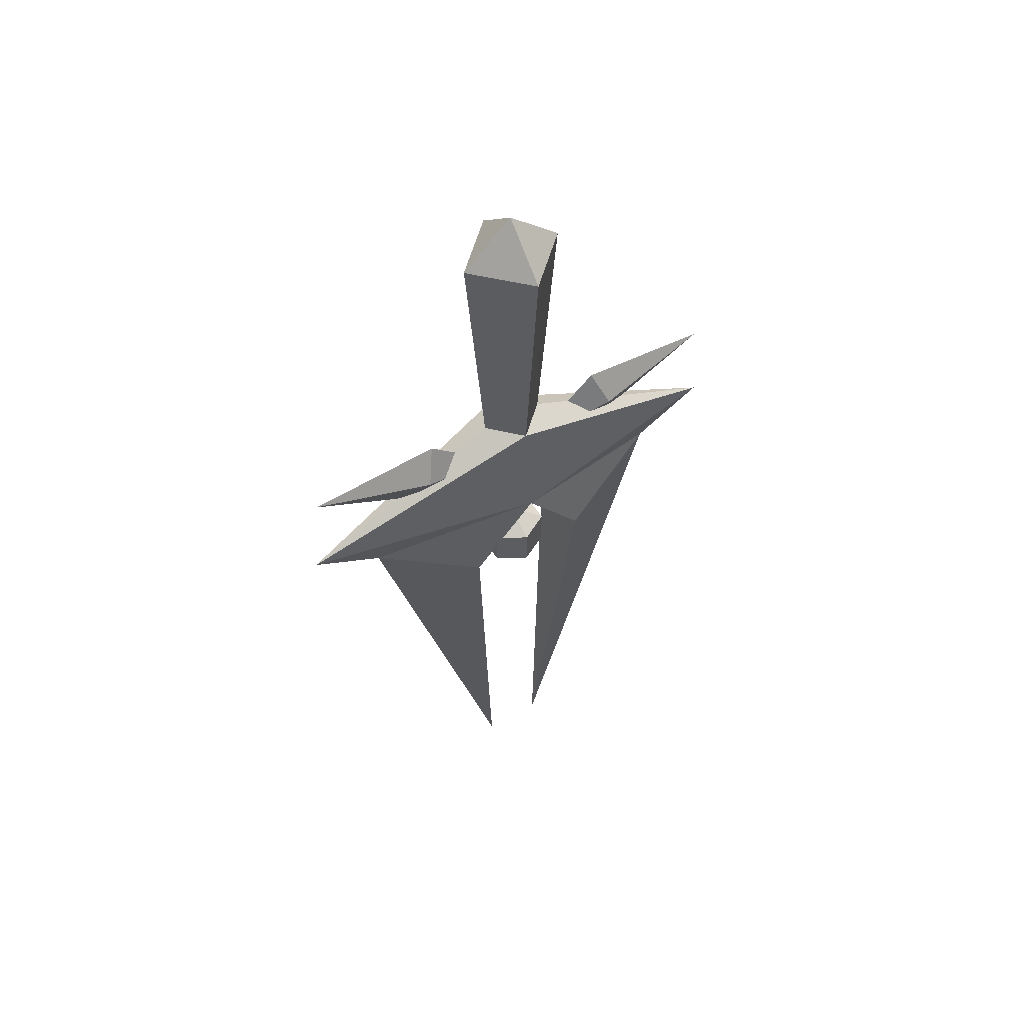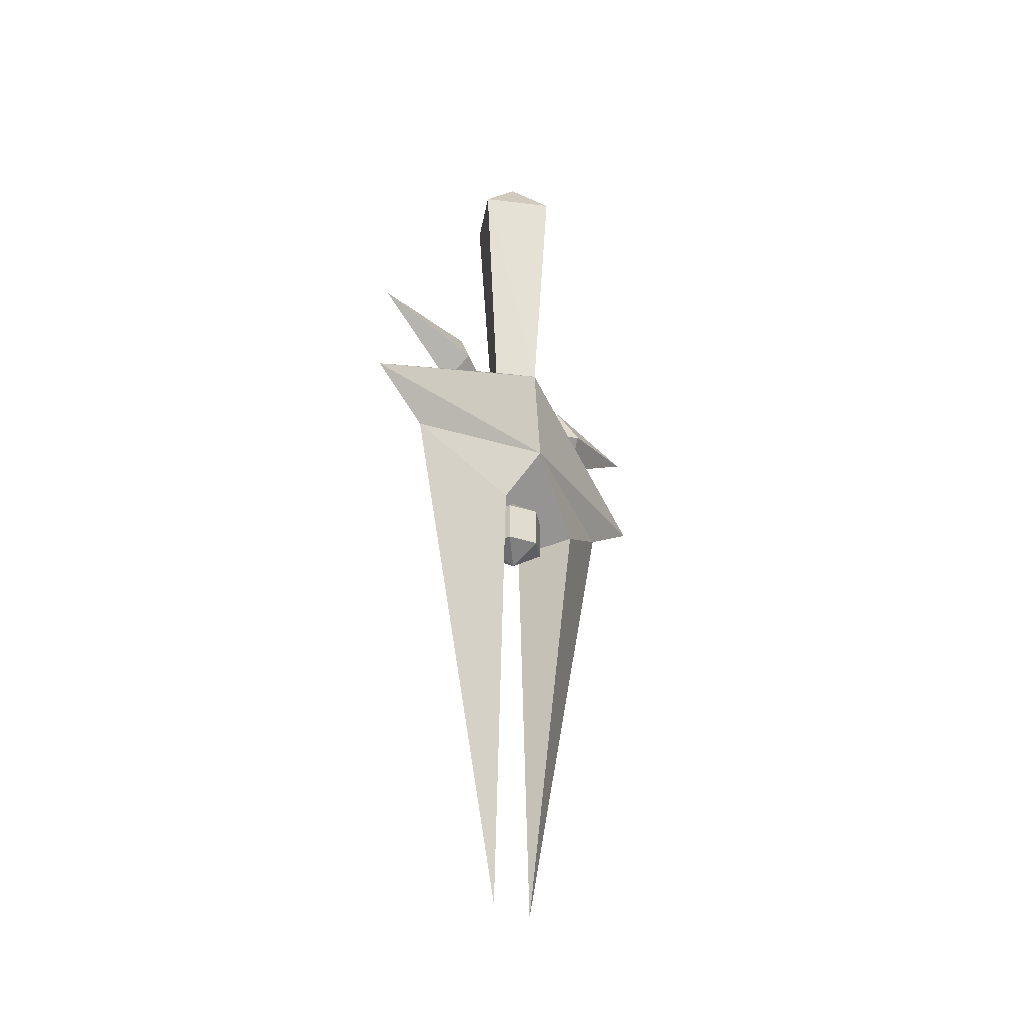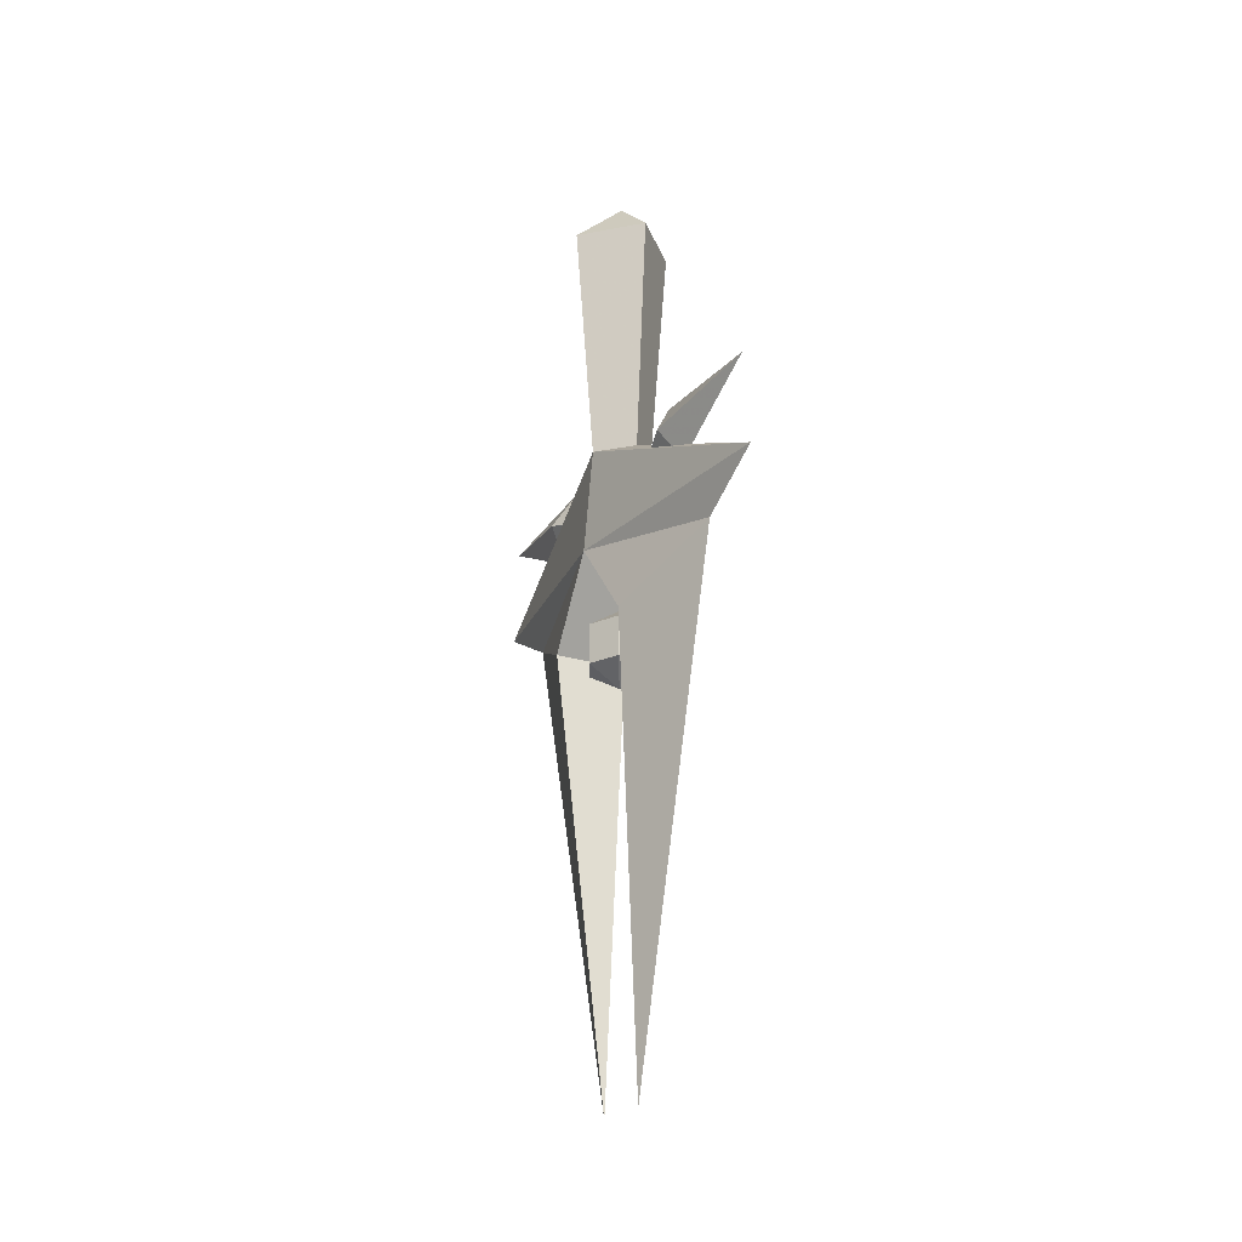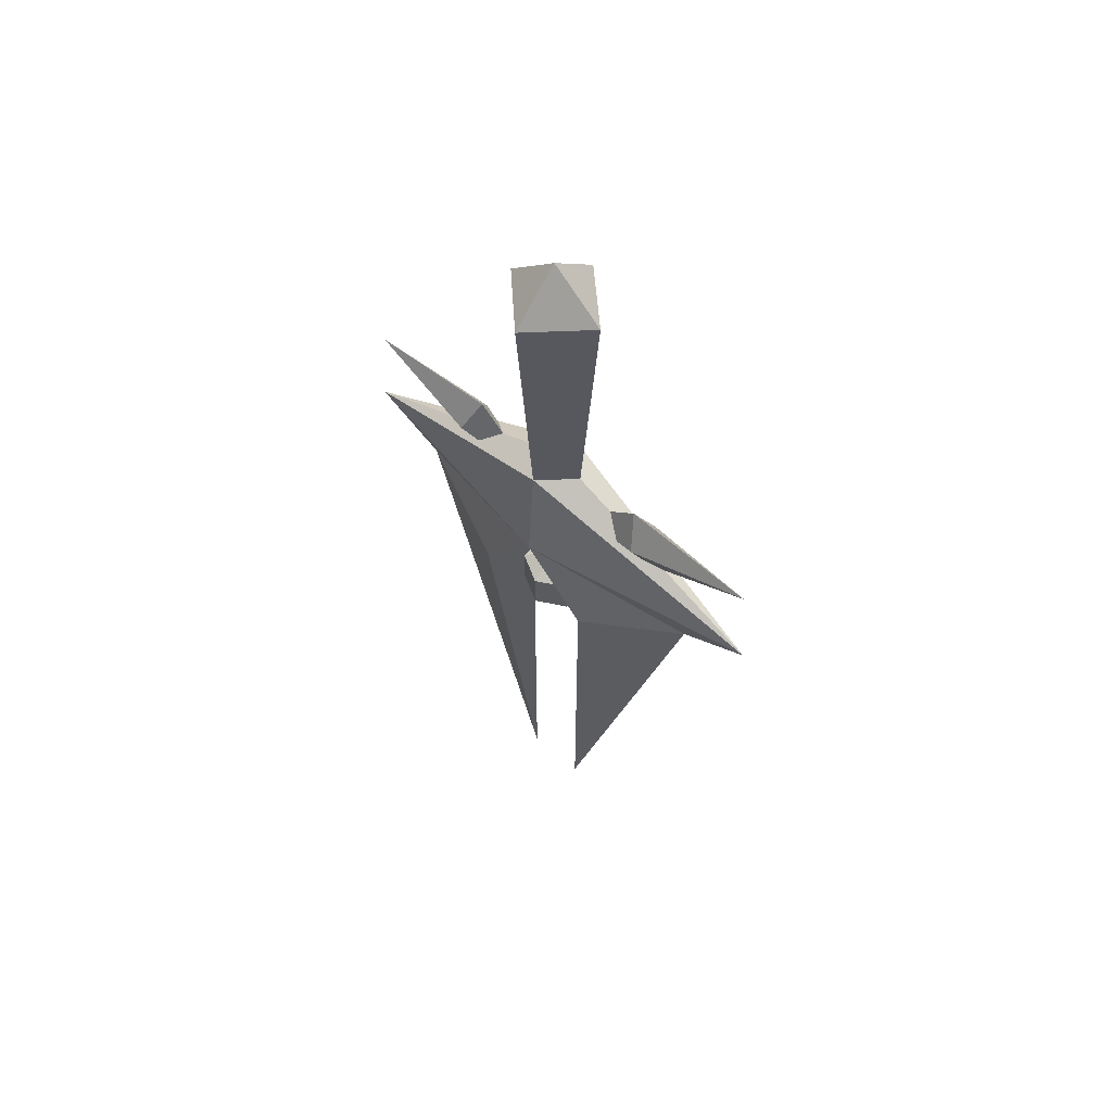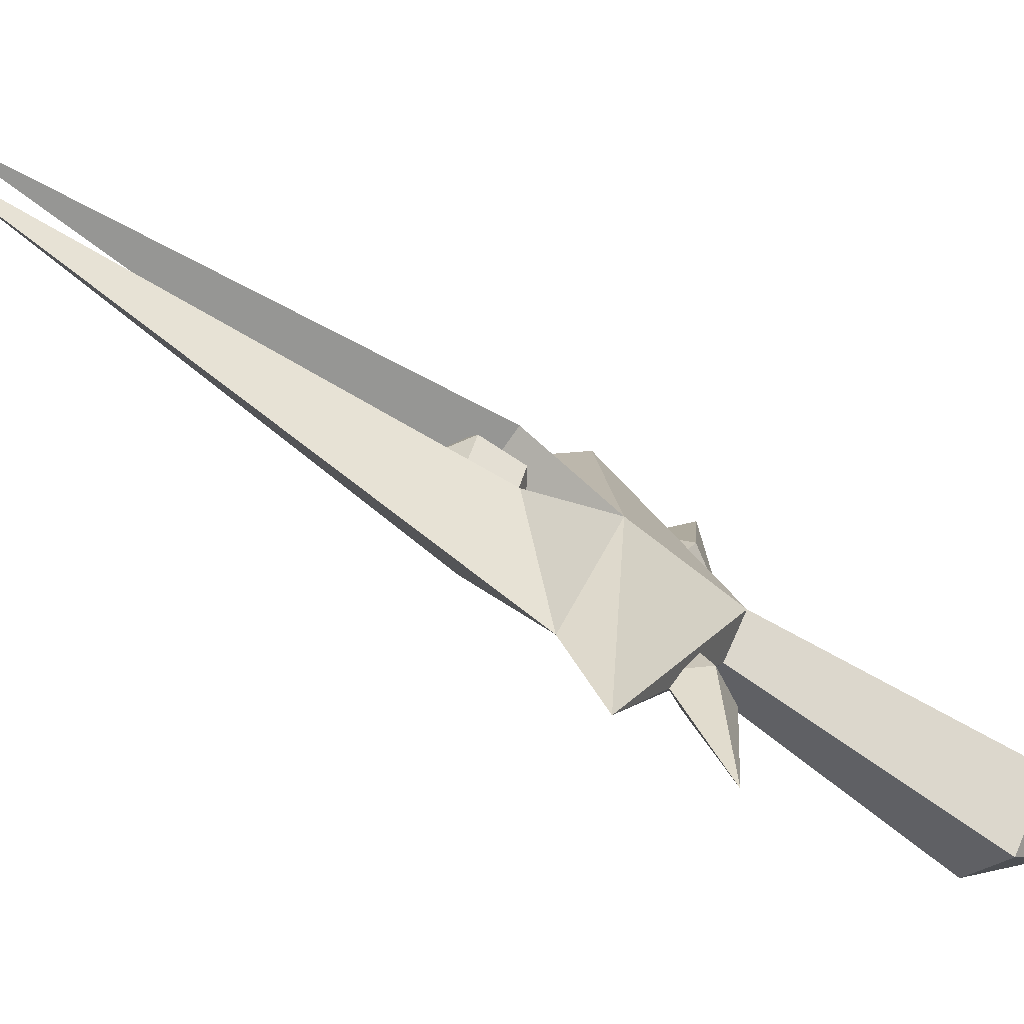
<metadata>
{"format":"obj","ext":"obj","renderer":"f3d","projection":"perspective","resolution":1024,"background":"white","views":[{"elev":53.4,"azim":-120.8,"up":"+Y"},{"elev":-28.3,"azim":35.3,"up":"+Y"},{"elev":-24.1,"azim":152.6,"up":"+Y"},{"elev":57.5,"azim":-48.5,"up":"+Y"},{"elev":-69.7,"azim":56.0,"up":"+Z"}]}
</metadata>
<code>
o cwdhsw04_4l
v -0.0027 -0.1184 -0.0467
v -0.0027 -0.0834 -0.0079
v 0.0361 -0.1184 -0.0079
v -0.0414 -0.1184 -0.0079
v -0.0027 -0.1184 0.0321
v -0.0027 -0.3022 -0.0317
v 0.0211 -0.3022 -0.0079
v -0.0027 -0.3022 0.0171
v -0.0264 -0.3022 -0.0079
v -0.0027 -0.3772 0.1771
v -0.0027 -0.3772 -0.1904
v -0.0339 -0.3834 -0.0067
v -0.0027 -0.4072 0.1233
v -0.0302 -0.4459 0.0408
v 0.0273 -0.3834 -0.0067
v -0.0027 -0.4072 -0.1354
v -0.0027 -0.7809 0.0171
v 0.0248 -0.4459 0.0408
v -0.0302 -0.4459 -0.0554
v -0.0027 -0.7809 -0.0304
v 0.0248 -0.4459 -0.0554
v -0.0027 -0.3472 0.0883
v -0.0027 -0.3472 0.0108
v 0.0123 -0.3222 0.0783
v -0.0164 -0.3222 0.0783
v -0.0027 -0.2972 0.0683
v -0.0027 -0.3047 0.1708
v -0.0164 -0.3222 -0.0904
v -0.0027 -0.3472 -0.1004
v -0.0027 -0.3472 -0.0242
v -0.0027 -0.3047 -0.1829
v -0.0027 -0.2972 -0.0804
v 0.0123 -0.3222 -0.0904
v -0.0014 -0.4847 -0.0067
v -0.0277 -0.4697 -0.0067
v -0.0152 -0.4697 -0.0292
v -0.0152 -0.4697 0.0158
v 0.0111 -0.4697 -0.0292
v 0.0223 -0.4697 -0.0067
v 0.0111 -0.4697 0.0158
v -0.0152 -0.4397 -0.0292
v -0.0277 -0.4397 -0.0067
v -0.0152 -0.4397 0.0158
v 0.0111 -0.4397 0.0158
v 0.0223 -0.4397 -0.0067
v 0.0111 -0.4397 -0.0292
v -0.0014 -0.4247 -0.0067
f 1 2 3
f 4 2 1
f 2 4 5
f 2 5 3
f 3 6 1
f 6 3 7
f 5 7 3
f 7 5 8
f 4 8 5
f 8 4 9
f 1 9 4
f 9 1 6
f 10 8 9
f 7 8 10
f 11 9 6
f 9 11 12
f 12 10 9
f 10 12 13
f 14 13 12
f 11 6 7
f 15 7 10
f 7 15 11
f 16 11 15
f 17 13 14
f 18 13 17
f 13 18 15
f 19 16 20
f 16 19 12
f 21 19 20
f 19 21 12
f 15 12 21
f 12 15 14
f 18 14 15
f 14 18 17
f 11 16 12
f 10 13 15
f 21 16 15
f 16 21 20
f 22 23 24
f 23 22 25
f 23 26 24
f 26 23 25
f 27 22 24
f 22 27 25
f 26 27 24
f 27 26 25
f 28 29 30
f 29 28 31
f 32 31 28
f 33 32 30
f 32 28 30
f 29 31 33
f 33 30 29
f 32 33 31
f 34 35 36
f 35 34 37
f 34 38 39
f 38 34 36
f 34 40 37
f 40 34 39
f 35 41 36
f 41 35 42
f 37 42 35
f 42 37 43
f 40 43 37
f 43 40 44
f 39 44 40
f 44 39 45
f 38 45 39
f 45 38 46
f 36 46 38
f 46 36 41
f 47 41 42
f 41 47 46
f 47 45 46
f 45 47 44
f 47 43 44
f 43 47 42

</code>
